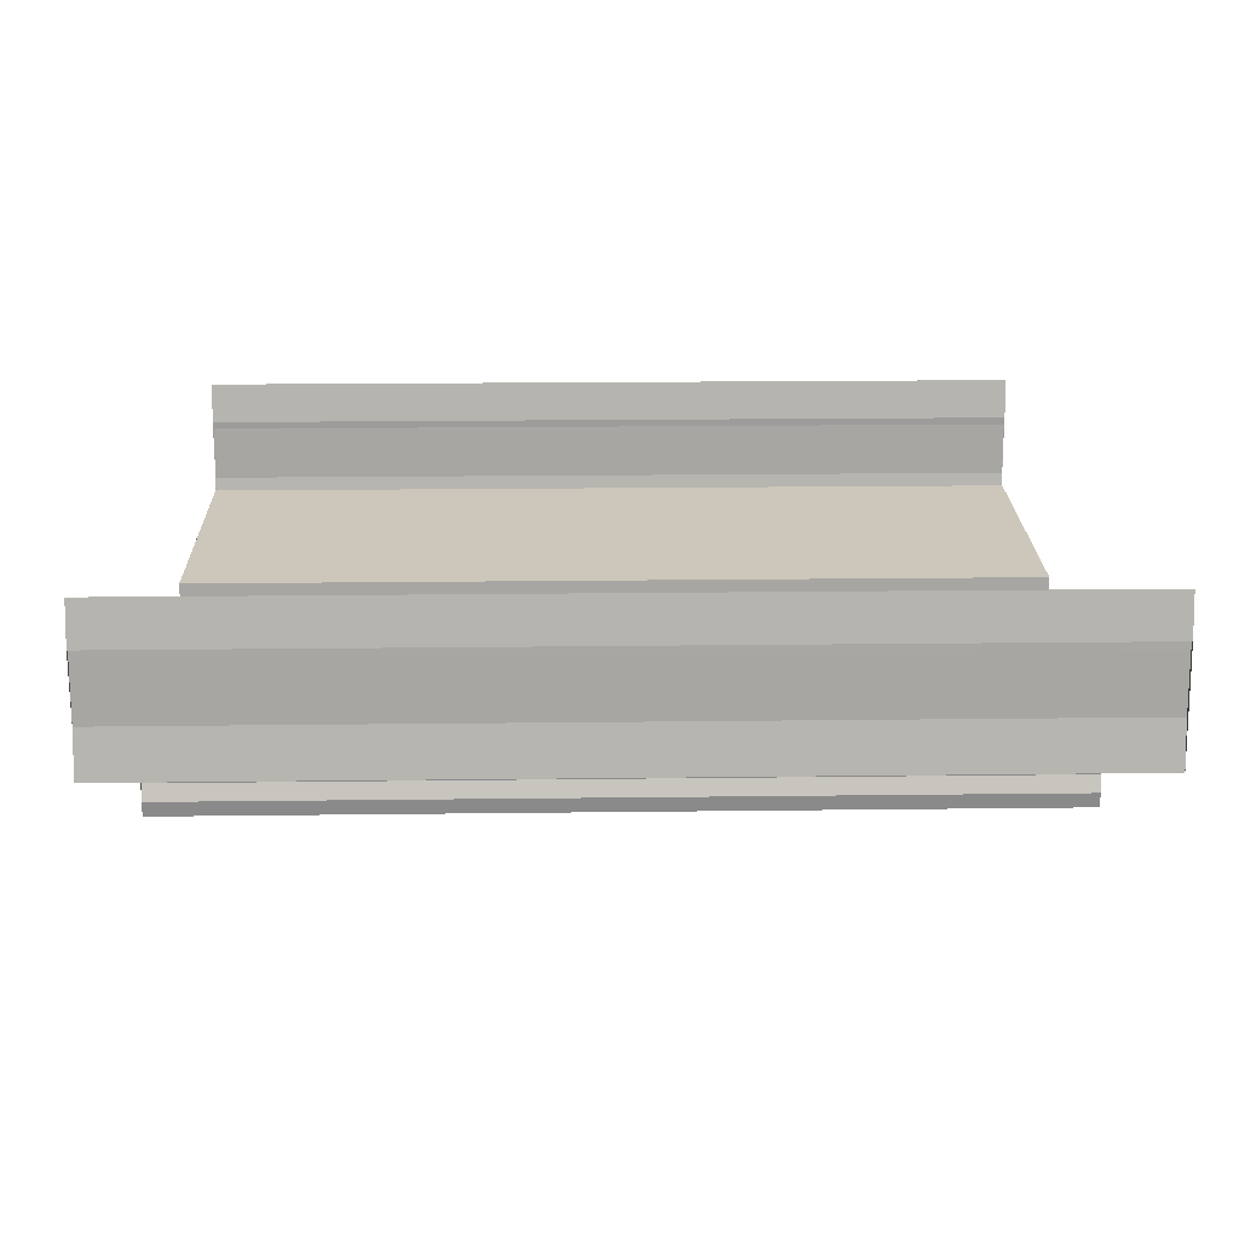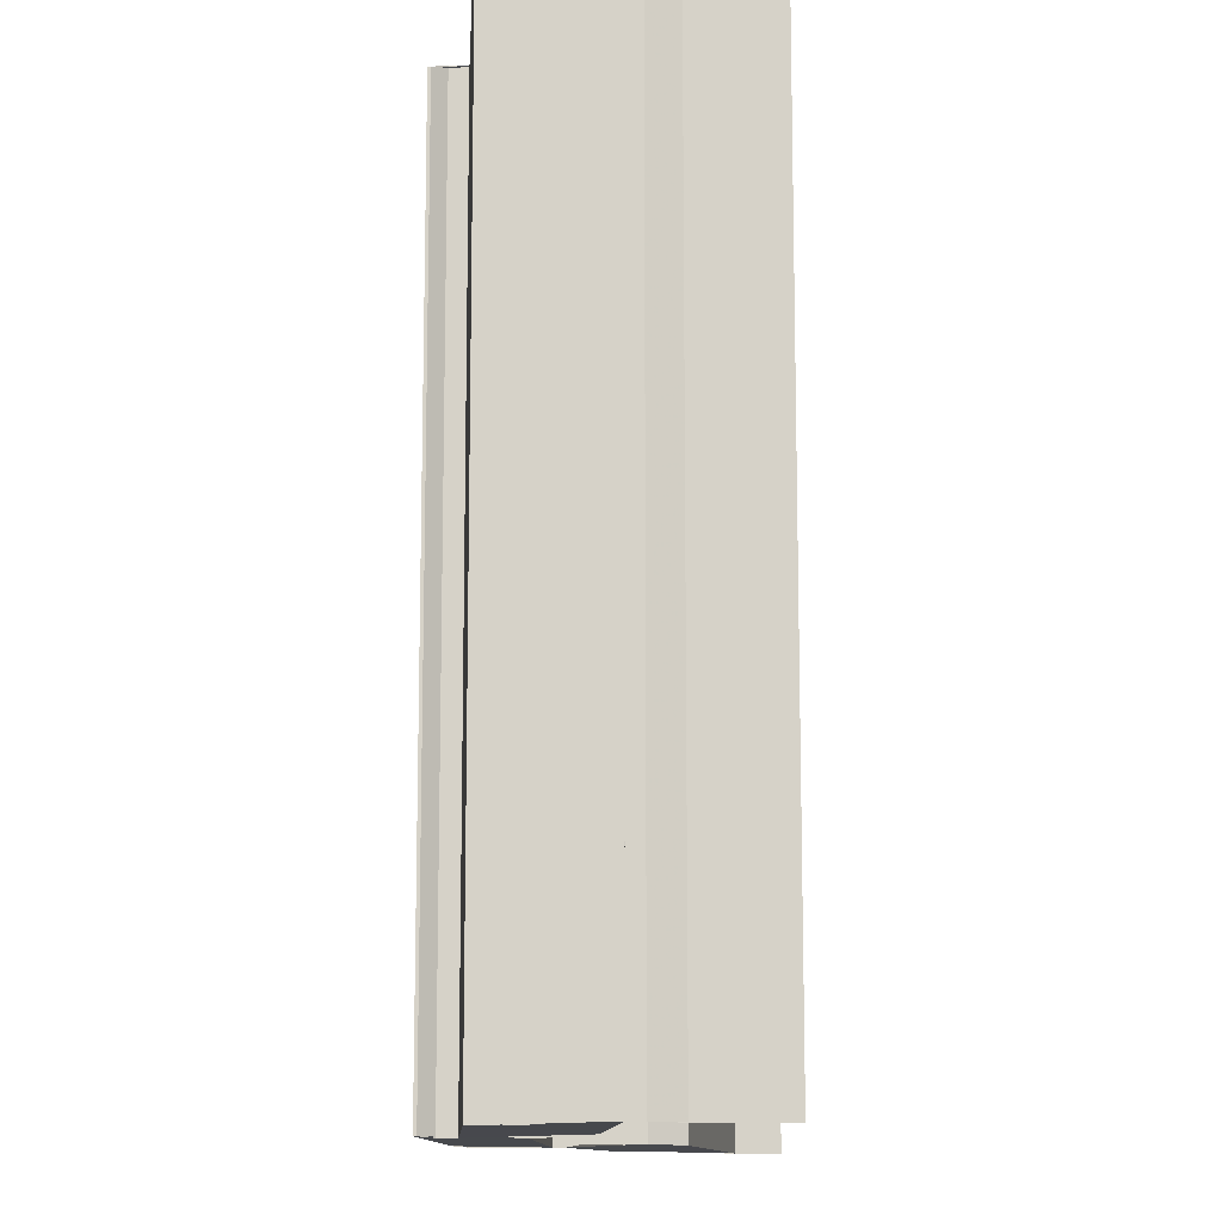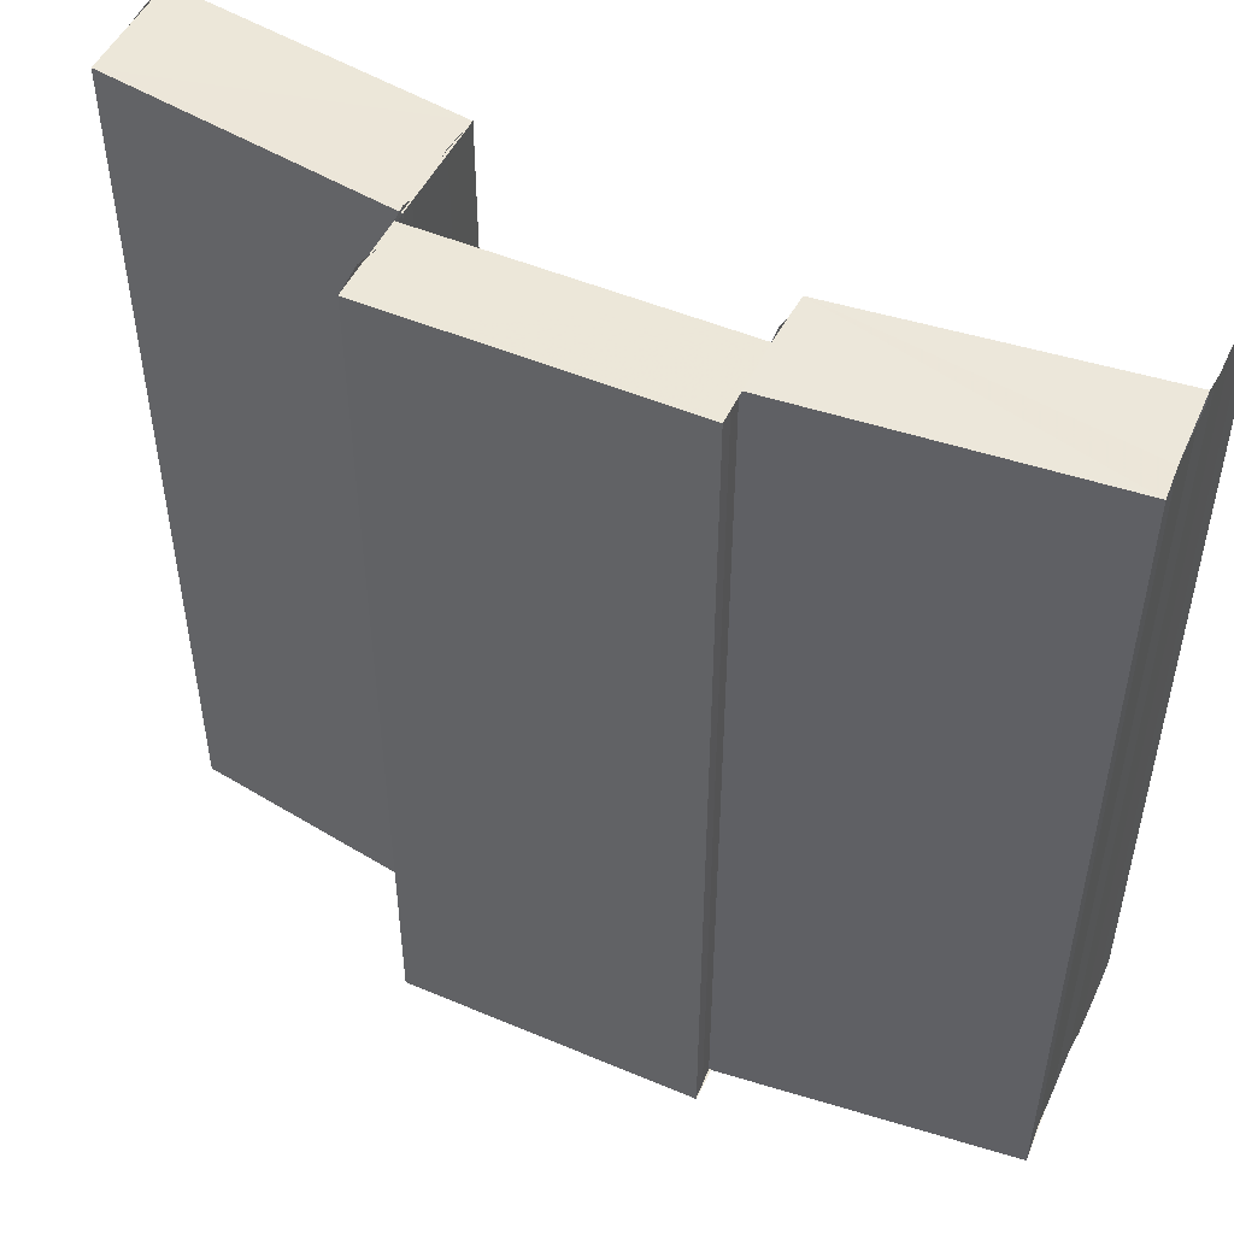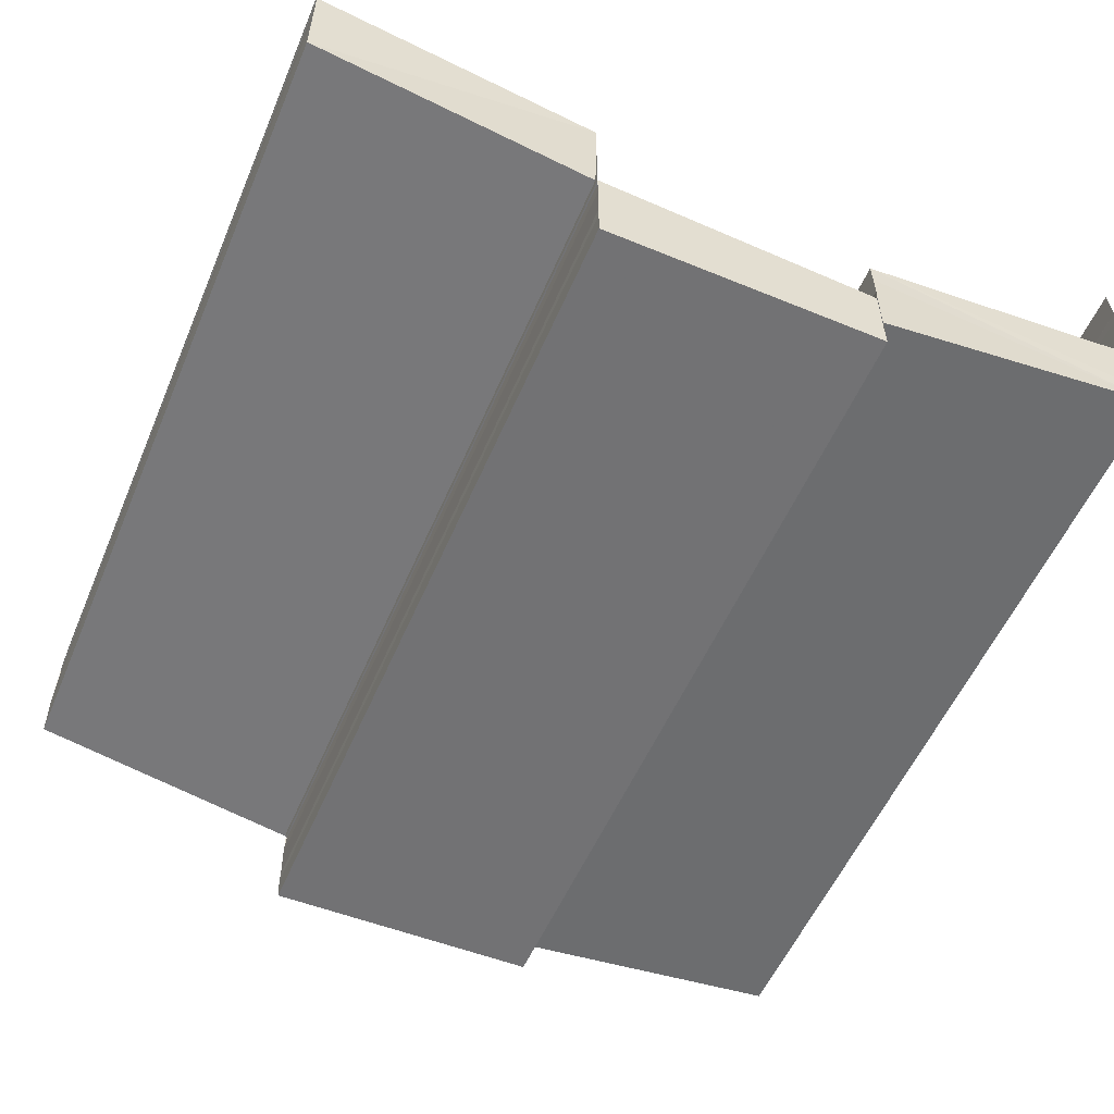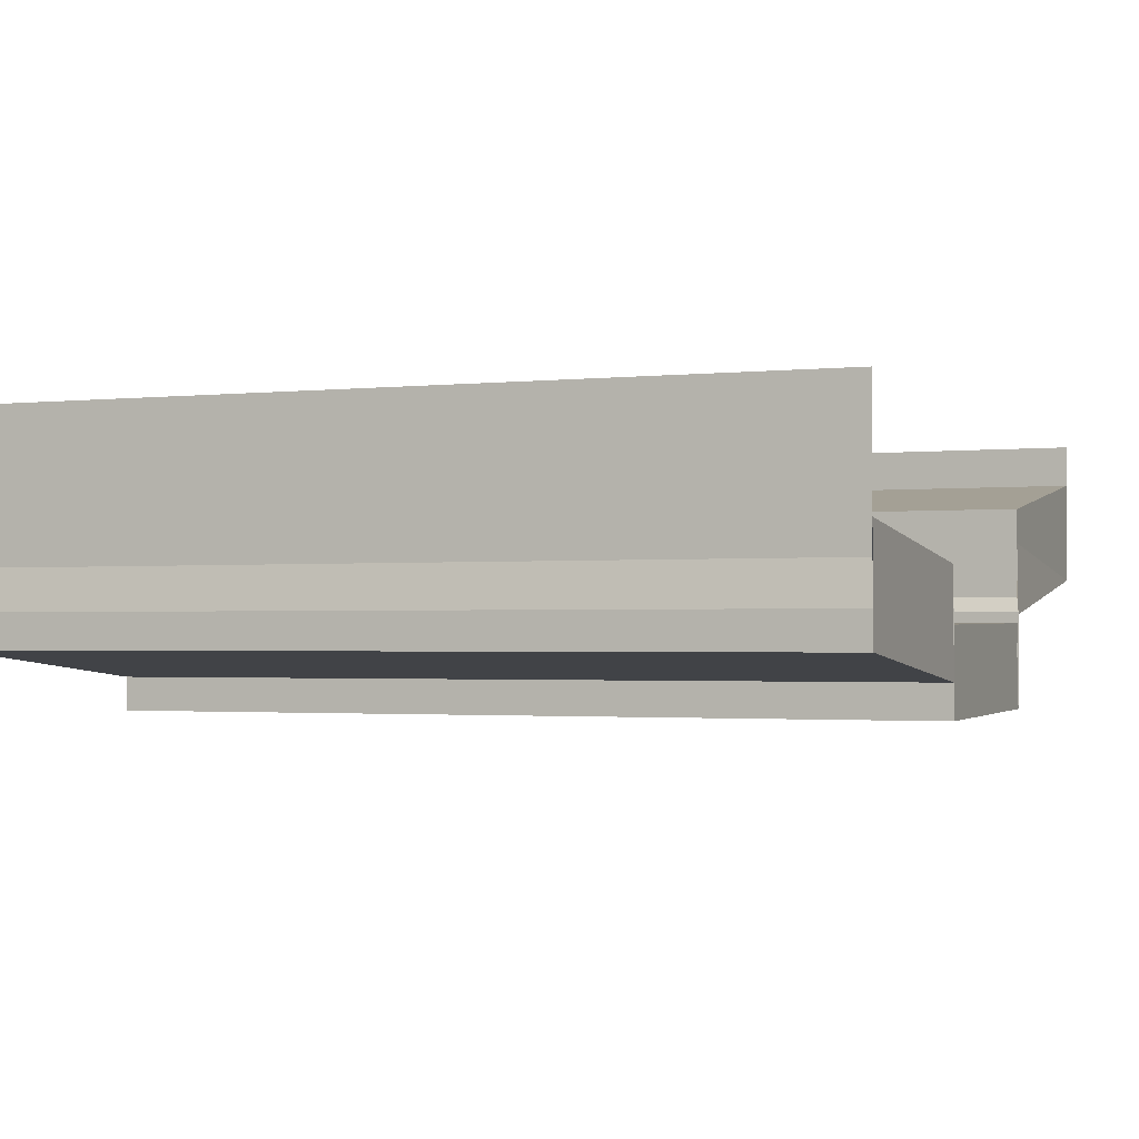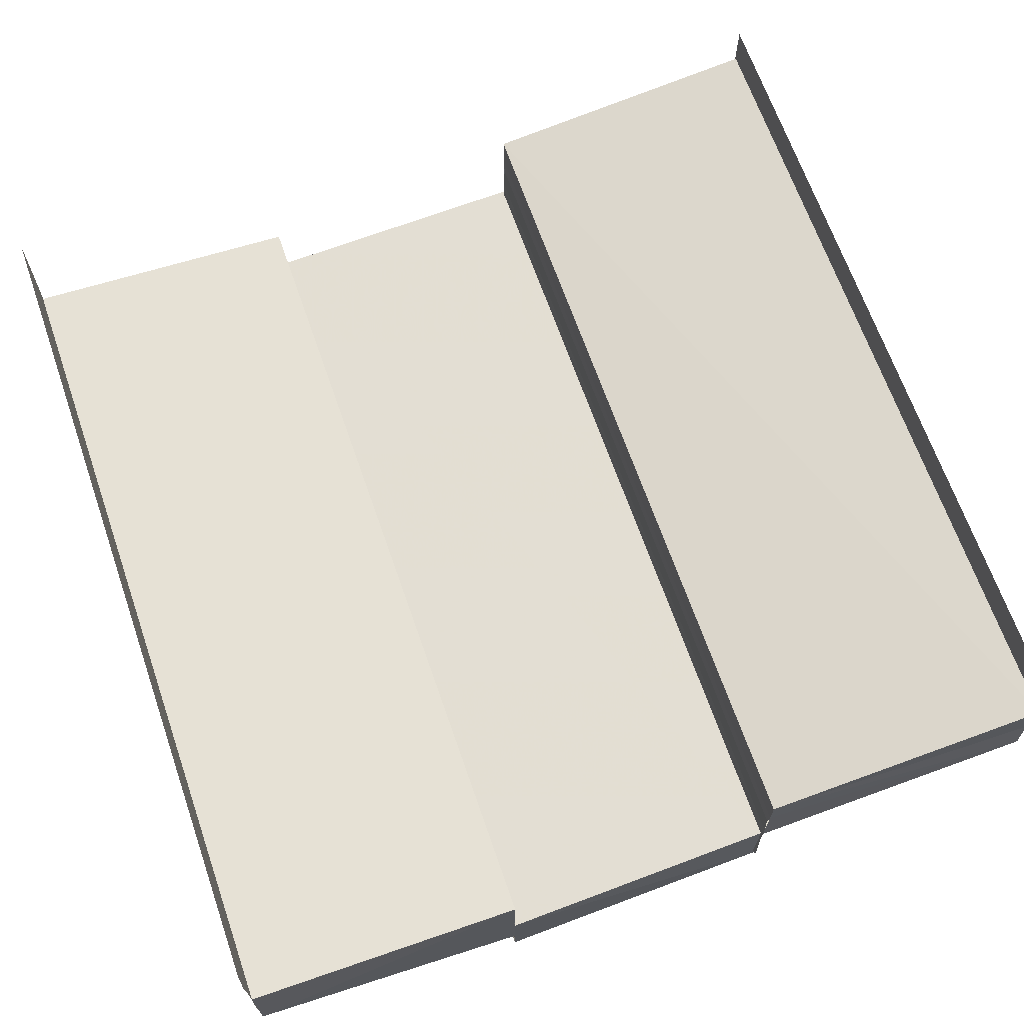
<metadata>
{"format":"obj","ext":"obj","renderer":"f3d","projection":"perspective","resolution":1024,"background":"white","views":[{"elev":16.0,"azim":88.6,"up":"+Z"},{"elev":-11.8,"azim":-87.8,"up":"+Y"},{"elev":49.8,"azim":-154.8,"up":"+Y"},{"elev":-55.6,"azim":157.0,"up":"+Z"},{"elev":-1.6,"azim":-68.2,"up":"+Z"},{"elev":67.2,"azim":-19.2,"up":"+Z"}]}
</metadata>
<code>
o 4025
v 2210 1869 14.3
v 2210 1869 14.3
v 2210 1869 14.3
v 2210 1869 14.31
v 2210 1869 14.3
v 2210 1869 14.31
v 2210 1869 14.31
v 2210 1869 14.3
v 2210 1869 14.3
v 2210 1869 14.3
v 2210 1869 14.3
v 2210 1869 14.3
v 2210 1869 14.3
v 2210 1869 14.3
v 2210 1869 14.3
v 2210 1869 14.31
v 2210 1869 14.31
v 2210 1869 14.31
v 2210 1869 14.3
v 2210 1869 14.3
v 2210 1869 14.3
v 2210 1869 14.3
v 2210 1869 14.3
v 2210 1869 14.3
v 2210 1869 14.3
v 2210 1869 14.3
v 2210 1869 14.3
v 2210 1869 14.3
v 2210 1869 14.3
v 2210 1869 14.3
v 2210 1869 14.3
v 2210 1869 14.3
v 2210 1869 14.3
v 2210 1869 14.3
v 2210 1869 14.3
v 2210 1869 14.3
v 2210 1869 14.3
v 2210 1869 14.3
v 2210 1869 14.3
v 2210 1869 14.3
v 2210 1869 14.3
v 2210 1869 14.3
v 2210 1869 14.3
v 2210 1869 14.3
v 2210 1869 14.3
v 2210 1869 14.3
v 2210 1869 14.3
v 2210 1869 14.3
v 2210 1869 14.3
v 2210 1869 14.3
v 2210 1869 14.3
v 2210 1869 14.3
v 2210 1869 14.3
v 2210 1869 14.31
v 2210 1869 14.31
v 2210 1869 14.3
v 2210 1869 14.31
v 2210 1869 14.3
v 2210 1869 14.31
v 2210 1869 14.3
v 2210 1869 14.3
v 2210 1869 14.3
v 2210 1869 14.3
v 2210 1869 14.3
v 2210 1869 14.3
v 2210 1869 14.3
v 2210 1869 14.3
v 2210 1869 14.3
v 2210 1869 14.3
v 2210 1869 14.3
v 2210 1869 14.3
v 2210 1869 14.3
v 2210 1869 14.3
v 2210 1869 14.3
v 2210 1869 14.3
v 2210 1869 14.3
v 2210 1869 14.3
v 2210 1869 14.3
v 2210 1869 14.3
v 2210 1869 14.3
v 2210 1869 14.3
v 2210 1869 14.3
v 2210 1869 14.3
v 2210 1869 14.3
v 2210 1869 14.3
v 2210 1869 14.3
v 2210 1869 14.3
v 2210 1869 14.3
v 2210 1869 14.3
v 2210 1869 14.3
v 2210 1869 14.3
v 2210 1869 14.3
v 2210 1869 14.3
v 2210 1869 14.3
v 2210 1869 14.3
v 2210 1869 14.3
v 2210 1869 14.3
v 2210 1869 14.3
v 2210 1869 14.3
v 2210 1869 14.3
v 2210 1869 14.3
v 2210 1869 14.3
v 2210 1869 14.3
v 2210 1869 14.3
v 2210 1869 14.3
v 2210 1869 14.3
v 2210 1869 14.3
v 2210 1869 14.3
v 2210 1869 14.3
v 2210 1869 14.3
v 2210 1869 14.3
v 2210 1869 14.3
v 2210 1869 14.3
v 2210 1869 14.3
v 2210 1869 14.3
v 2210 1869 14.3
v 2210 1869 14.3
v 2210 1869 14.3
v 2210 1869 14.3
v 2210 1869 14.3
v 2210 1869 14.3
v 2210 1869 14.3
v 2210 1869 14.3
v 2210 1869 14.3
v 2210 1869 14.3
v 2210 1869 14.31
v 2210 1869 14.3
v 2210 1869 14.3
v 2210 1869 14.3
v 2210 1869 14.3
v 2210 1869 14.31
v 2210 1869 14.31
v 2210 1869 14.31
v 2210 1869 14.31
v 2210 1869 14.31
v 2210 1869 14.3
v 2210 1869 14.3
v 2210 1869 14.3
v 2210 1869 14.3
v 2210 1869 14.3
v 2210 1869 14.3
v 2210 1869 14.3
v 2210 1869 14.3
v 2210 1869 14.3
v 2210 1869 14.3
f 1 2 3
f 4 1 3
f 2 5 3
f 6 7 4
f 7 8 2
f 8 9 10
f 11 12 5
f 12 13 5
f 13 14 15
f 16 3 17
f 17 18 16
f 19 20 21
f 22 23 20
f 24 25 22
f 26 24 22
f 24 27 25
f 27 28 25
f 27 29 28
f 29 30 28
f 29 31 30
f 32 26 33
f 26 34 35
f 36 37 30
f 38 39 31
f 37 40 41
f 42 38 43
f 44 41 43
f 44 43 45
f 46 44 45
f 46 45 47
f 48 46 47
f 48 47 49
f 50 48 51
f 52 53 54
f 55 56 57
f 56 58 59
f 60 61 62
f 61 63 64
f 65 66 67
f 68 69 65
f 70 68 71
f 68 72 69
f 72 73 69
f 72 74 73
f 74 75 73
f 76 77 75
f 77 78 75
f 78 79 80
f 81 82 74
f 82 83 84
f 85 81 86
f 87 88 86
f 87 86 89
f 90 87 89
f 90 89 91
f 91 92 93
f 94 90 95
f 96 97 98
f 97 99 100
f 101 102 103
f 102 104 105
f 106 107 108
f 109 110 111
f 110 112 113
f 114 115 116
f 117 118 115
f 119 120 117
f 121 119 117
f 119 122 120
f 122 123 120
f 122 124 123
f 124 125 123
f 126 125 124
f 127 121 128
f 121 129 130
f 131 132 125
f 132 131 133
f 134 135 133
f 134 133 136
f 137 134 136
f 137 136 138
f 139 137 140
f 141 142 143
f 142 144 145

</code>
